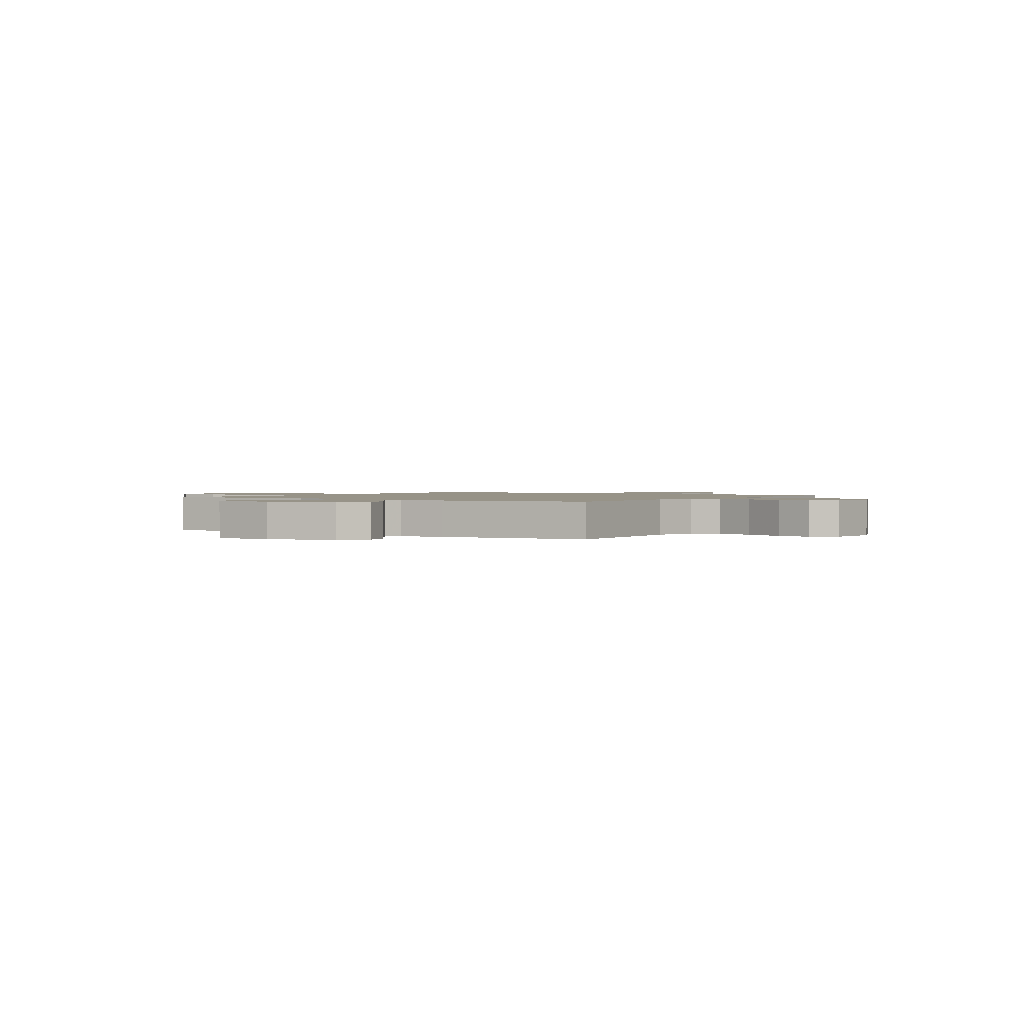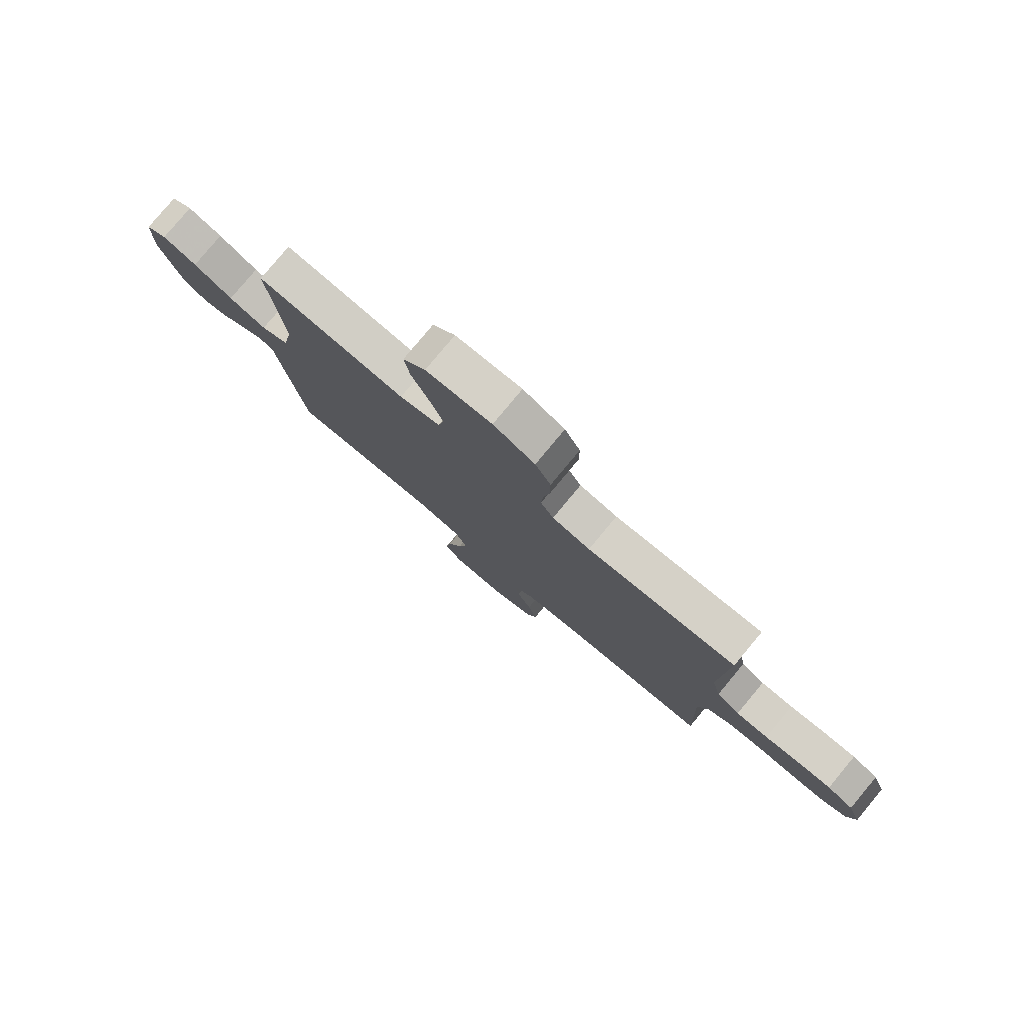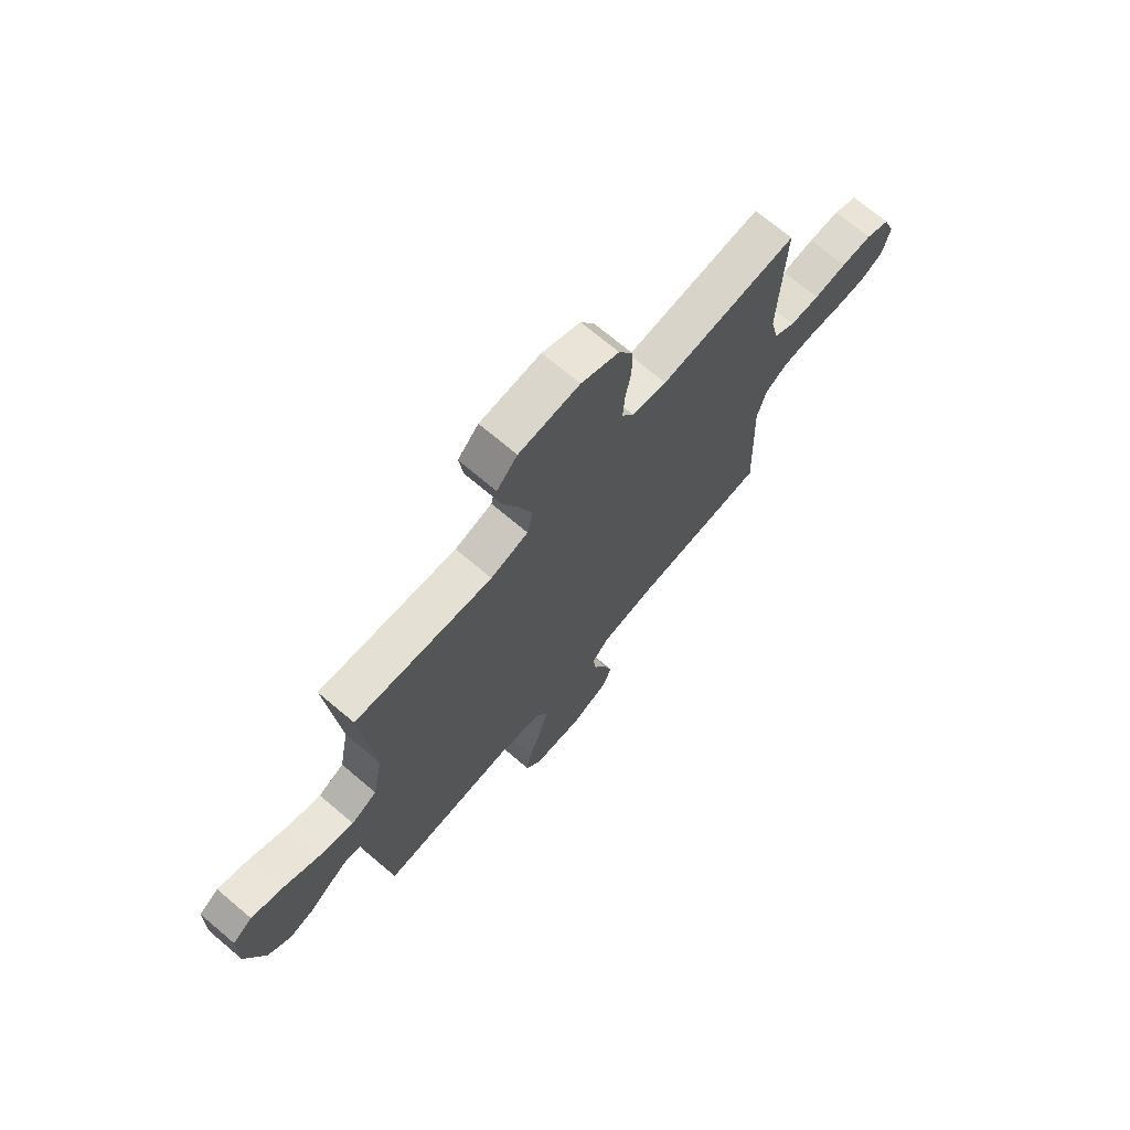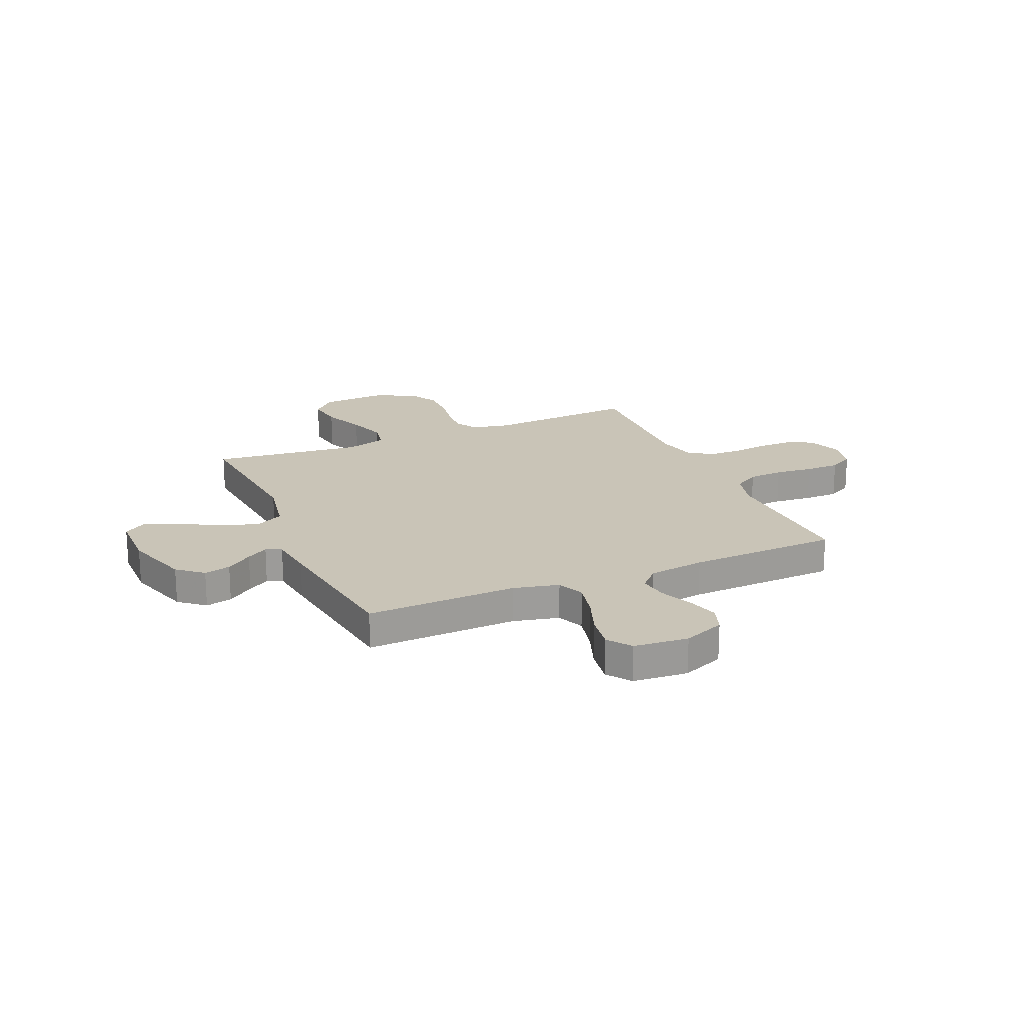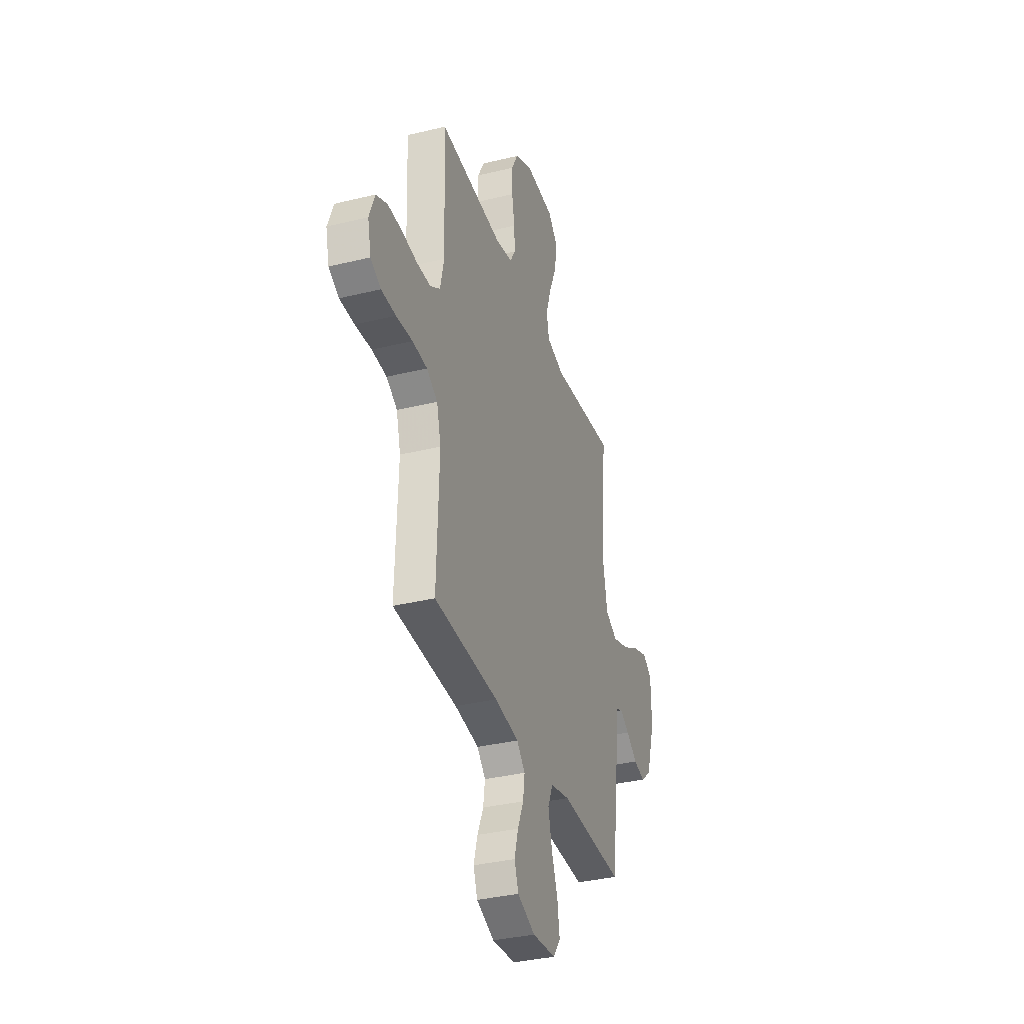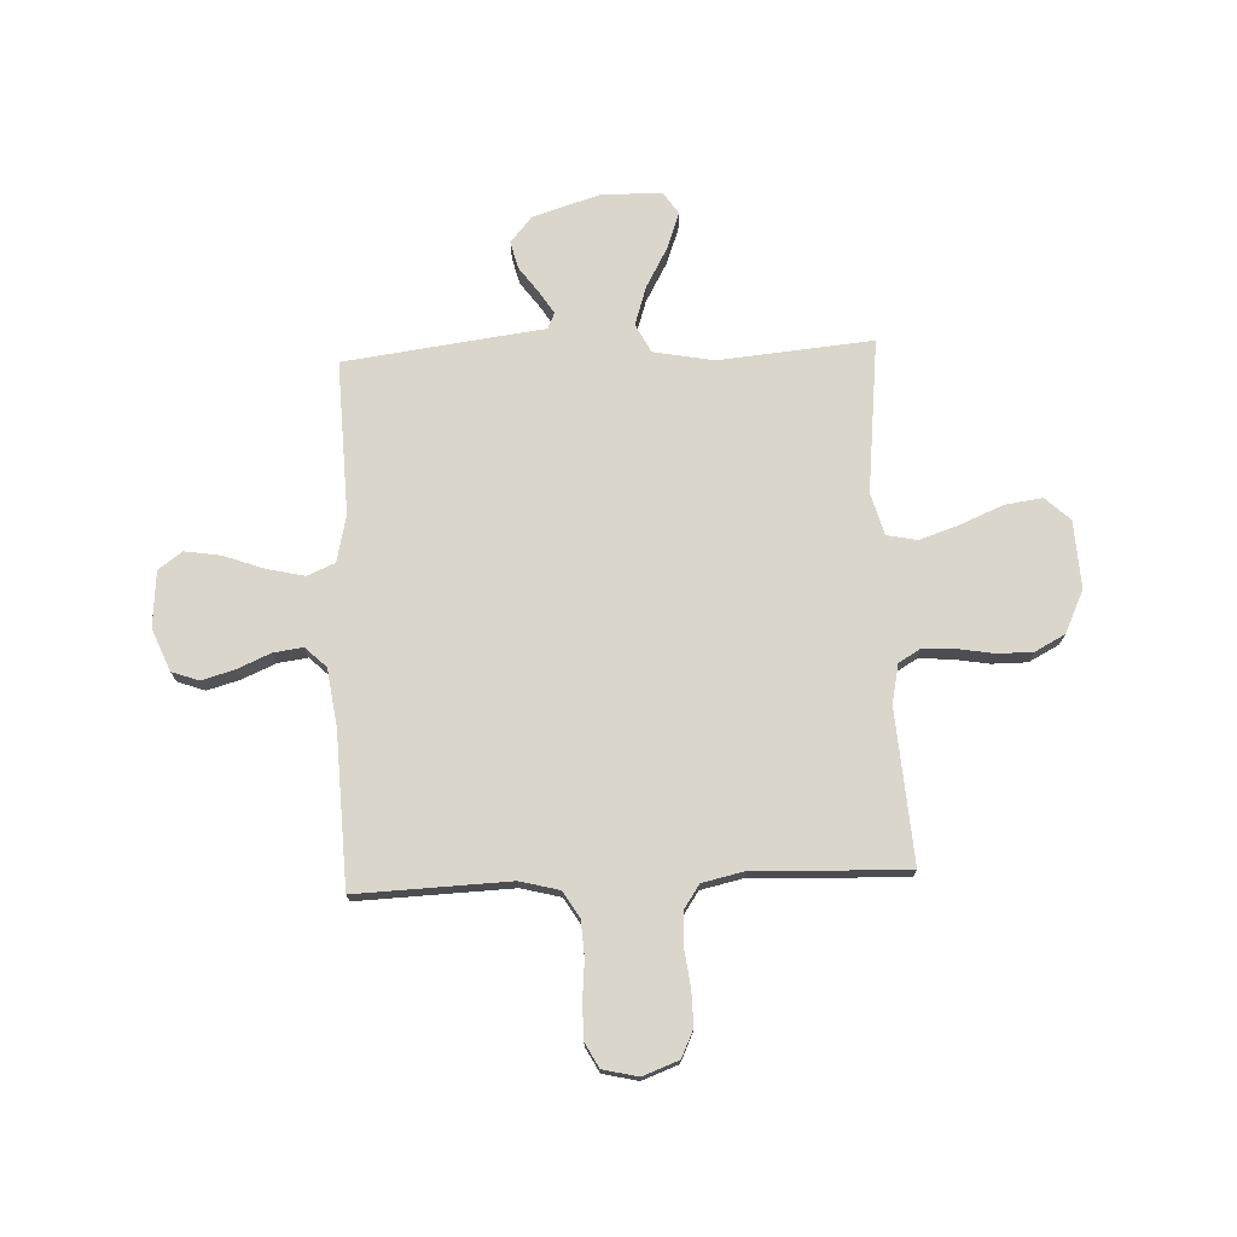
<metadata>
{"format":"obj","ext":"obj","renderer":"f3d","projection":"perspective","resolution":1024,"background":"white","views":[{"elev":1.3,"azim":123.3,"up":"+Y"},{"elev":79.6,"azim":-140.2,"up":"+Z"},{"elev":71.0,"azim":130.2,"up":"+Z"},{"elev":20.0,"azim":156.7,"up":"+Y"},{"elev":-35.0,"azim":-71.9,"up":"+Z"},{"elev":73.6,"azim":-92.5,"up":"+Y"}]}
</metadata>
<code>
v 0.5 0.07 -0.5
v 0.2 0.07 -0.489
v 0.109 0.07 -0.51
v 0.086 0.07 -0.564
v 0.103 0.07 -0.638
v 0.132 0.07 -0.717
v 0.143 0.07 -0.787
v 0.109 0.07 -0.834
v 0 0.07 -0.843
v -0.083 0.07 -0.809
v -0.102 0.07 -0.756
v -0.084 0.07 -0.692
v -0.056 0.07 -0.627
v -0.048 0.07 -0.569
v -0.087 0.07 -0.528
v -0.2 0.07 -0.512
v -0.5 0.07 -0.5
v -0.489 0.07 -0.2
v -0.509 0.07 -0.123
v -0.56 0.07 -0.092
v -0.629 0.07 -0.088
v -0.705 0.07 -0.095
v -0.773 0.07 -0.095
v -0.821 0.07 -0.069
v -0.837 0.07 0
v -0.811 0.07 0.07
v -0.758 0.07 0.095
v -0.691 0.07 0.094
v -0.619 0.07 0.085
v -0.554 0.07 0.087
v -0.507 0.07 0.119
v -0.489 0.07 0.2
v -0.5 0.07 0.5
v -0.2 0.07 0.479
v -0.124 0.07 0.495
v -0.098 0.07 0.539
v -0.102 0.07 0.601
v -0.114 0.07 0.672
v -0.114 0.07 0.741
v -0.083 0.07 0.8
v 0 0.07 0.839
v 0.132 0.07 0.832
v 0.177 0.07 0.784
v 0.167 0.07 0.711
v 0.132 0.07 0.627
v 0.106 0.07 0.549
v 0.118 0.07 0.49
v 0.2 0.07 0.467
v 0.5 0.07 0.5
v 0.473 0.07 0.2
v 0.495 0.07 0.082
v 0.551 0.07 0.053
v 0.627 0.07 0.078
v 0.706 0.07 0.122
v 0.775 0.07 0.147
v 0.818 0.07 0.118
v 0.82 0.07 0
v 0.779 0.07 -0.132
v 0.729 0.07 -0.174
v 0.676 0.07 -0.161
v 0.624 0.07 -0.123
v 0.581 0.07 -0.096
v 0.55 0.07 -0.11
v 0.539 0.07 -0.2
v 0.5 0 -0.5
v 0.2 0 -0.489
v 0.109 0 -0.51
v 0.086 0 -0.564
v 0.103 0 -0.638
v 0.132 0 -0.717
v 0.143 0 -0.787
v 0.109 0 -0.834
v 0 0 -0.843
v -0.083 0 -0.809
v -0.102 0 -0.756
v -0.084 0 -0.692
v -0.056 0 -0.627
v -0.048 0 -0.569
v -0.087 0 -0.528
v -0.2 0 -0.512
v -0.5 0 -0.5
v -0.489 0 -0.2
v -0.509 0 -0.123
v -0.56 0 -0.092
v -0.629 0 -0.088
v -0.705 0 -0.095
v -0.773 0 -0.095
v -0.821 0 -0.069
v -0.837 0 0
v -0.811 0 0.07
v -0.758 0 0.095
v -0.691 0 0.094
v -0.619 0 0.085
v -0.554 0 0.087
v -0.507 0 0.119
v -0.489 0 0.2
v -0.5 0 0.5
v -0.2 0 0.479
v -0.124 0 0.495
v -0.098 0 0.539
v -0.102 0 0.601
v -0.114 0 0.672
v -0.114 0 0.741
v -0.083 0 0.8
v 0 0 0.839
v 0.132 0 0.832
v 0.177 0 0.784
v 0.167 0 0.711
v 0.132 0 0.627
v 0.106 0 0.549
v 0.118 0 0.49
v 0.2 0 0.467
v 0.5 0 0.5
v 0.473 0 0.2
v 0.495 0 0.082
v 0.551 0 0.053
v 0.627 0 0.078
v 0.706 0 0.122
v 0.775 0 0.147
v 0.818 0 0.118
v 0.82 0 0
v 0.779 0 -0.132
v 0.729 0 -0.174
v 0.676 0 -0.161
v 0.624 0 -0.123
v 0.581 0 -0.096
v 0.55 0 -0.11
v 0.539 0 -0.2
f 63 64 1 2
f 59 60 61
f 58 59 61
f 57 58 61
f 56 57 61
f 55 56 61
f 54 55 61
f 53 54 61
f 52 53 61 62
f 51 52 62 63
f 48 49 50
f 47 48 50 51
f 43 44 45
f 42 43 45
f 41 42 45
f 40 41 45
f 39 40 45
f 38 39 45
f 37 38 45
f 36 37 45 46
f 35 36 46 47
f 32 33 34
f 63 2 3
f 51 63 3
f 47 51 3
f 35 47 3
f 34 35 3
f 32 34 3
f 31 32 3
f 27 28 29
f 26 27 29
f 25 26 29
f 24 25 29
f 23 24 29
f 22 23 29
f 21 22 29
f 16 17 18
f 15 16 18 19
f 11 12 13
f 10 11 13
f 9 10 13
f 8 9 13
f 7 8 13
f 6 7 13
f 5 6 13
f 4 5 13 14
f 4 14 15
f 3 4 15
f 31 3 15
f 30 31 15
f 20 21 29 30
f 30 15 19
f 19 20 30
f 66 65 128 127
f 125 124 123
f 125 123 122
f 125 122 121
f 125 121 120
f 125 120 119
f 125 119 118
f 125 118 117
f 126 125 117 116
f 127 126 116 115
f 114 113 112
f 115 114 112 111
f 109 108 107
f 109 107 106
f 109 106 105
f 109 105 104
f 109 104 103
f 109 103 102
f 109 102 101
f 110 109 101 100
f 111 110 100 99
f 98 97 96
f 67 66 127
f 67 127 115
f 67 115 111
f 67 111 99
f 67 99 98
f 67 98 96
f 67 96 95
f 93 92 91
f 93 91 90
f 93 90 89
f 93 89 88
f 93 88 87
f 93 87 86
f 93 86 85
f 82 81 80
f 83 82 80 79
f 77 76 75
f 77 75 74
f 77 74 73
f 77 73 72
f 77 72 71
f 77 71 70
f 77 70 69
f 78 77 69 68
f 79 78 68
f 79 68 67
f 79 67 95
f 79 95 94
f 94 93 85 84
f 83 79 94
f 94 84 83
f 1 65 66 2
f 2 66 67 3
f 3 67 68 4
f 4 68 69 5
f 5 69 70 6
f 6 70 71 7
f 7 71 72 8
f 8 72 73 9
f 9 73 74 10
f 10 74 75 11
f 11 75 76 12
f 12 76 77 13
f 13 77 78 14
f 14 78 79 15
f 15 79 80 16
f 16 80 81 17
f 17 81 82 18
f 18 82 83 19
f 19 83 84 20
f 20 84 85 21
f 21 85 86 22
f 22 86 87 23
f 23 87 88 24
f 24 88 89 25
f 25 89 90 26
f 26 90 91 27
f 27 91 92 28
f 28 92 93 29
f 29 93 94 30
f 30 94 95 31
f 31 95 96 32
f 32 96 97 33
f 33 97 98 34
f 34 98 99 35
f 35 99 100 36
f 36 100 101 37
f 37 101 102 38
f 38 102 103 39
f 39 103 104 40
f 40 104 105 41
f 41 105 106 42
f 42 106 107 43
f 43 107 108 44
f 44 108 109 45
f 45 109 110 46
f 46 110 111 47
f 47 111 112 48
f 48 112 113 49
f 49 113 114 50
f 50 114 115 51
f 51 115 116 52
f 52 116 117 53
f 53 117 118 54
f 54 118 119 55
f 55 119 120 56
f 56 120 121 57
f 57 121 122 58
f 58 122 123 59
f 59 123 124 60
f 60 124 125 61
f 61 125 126 62
f 62 126 127 63
f 63 127 128 64
f 64 128 65 1

</code>
